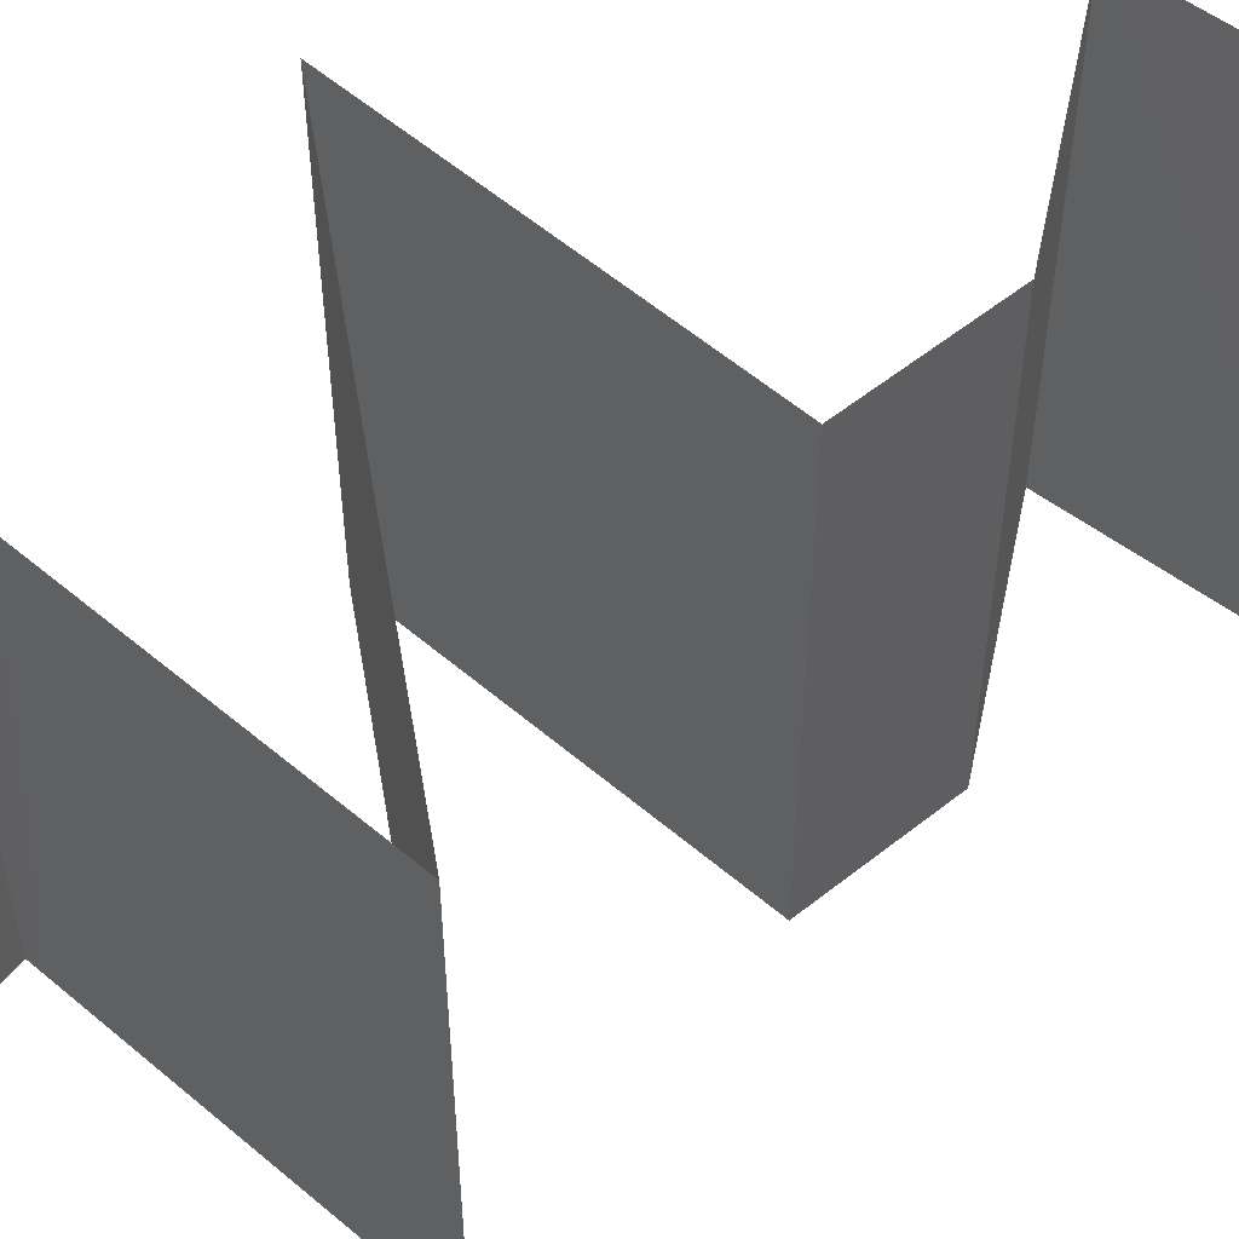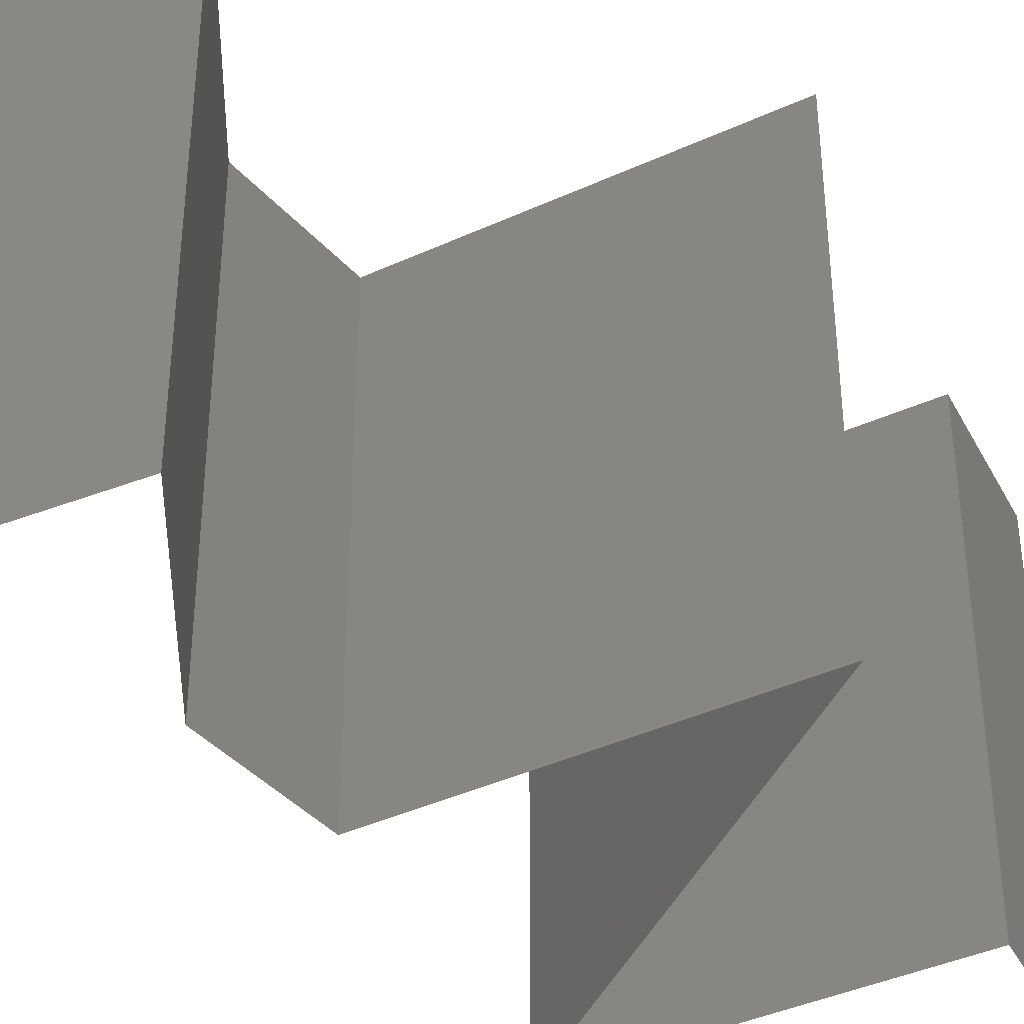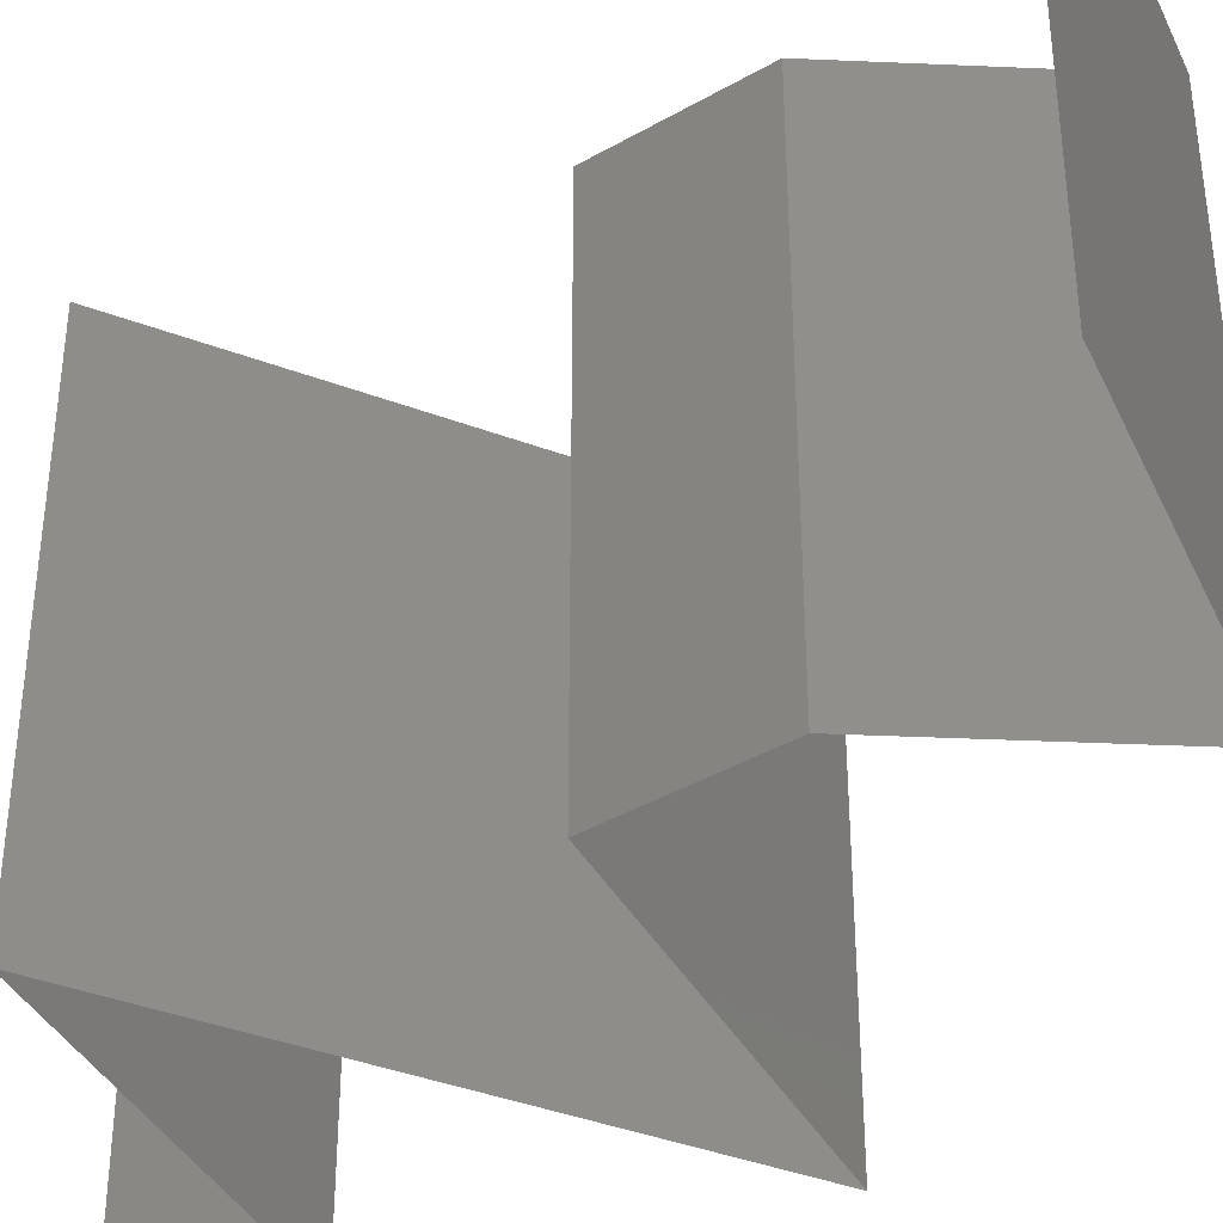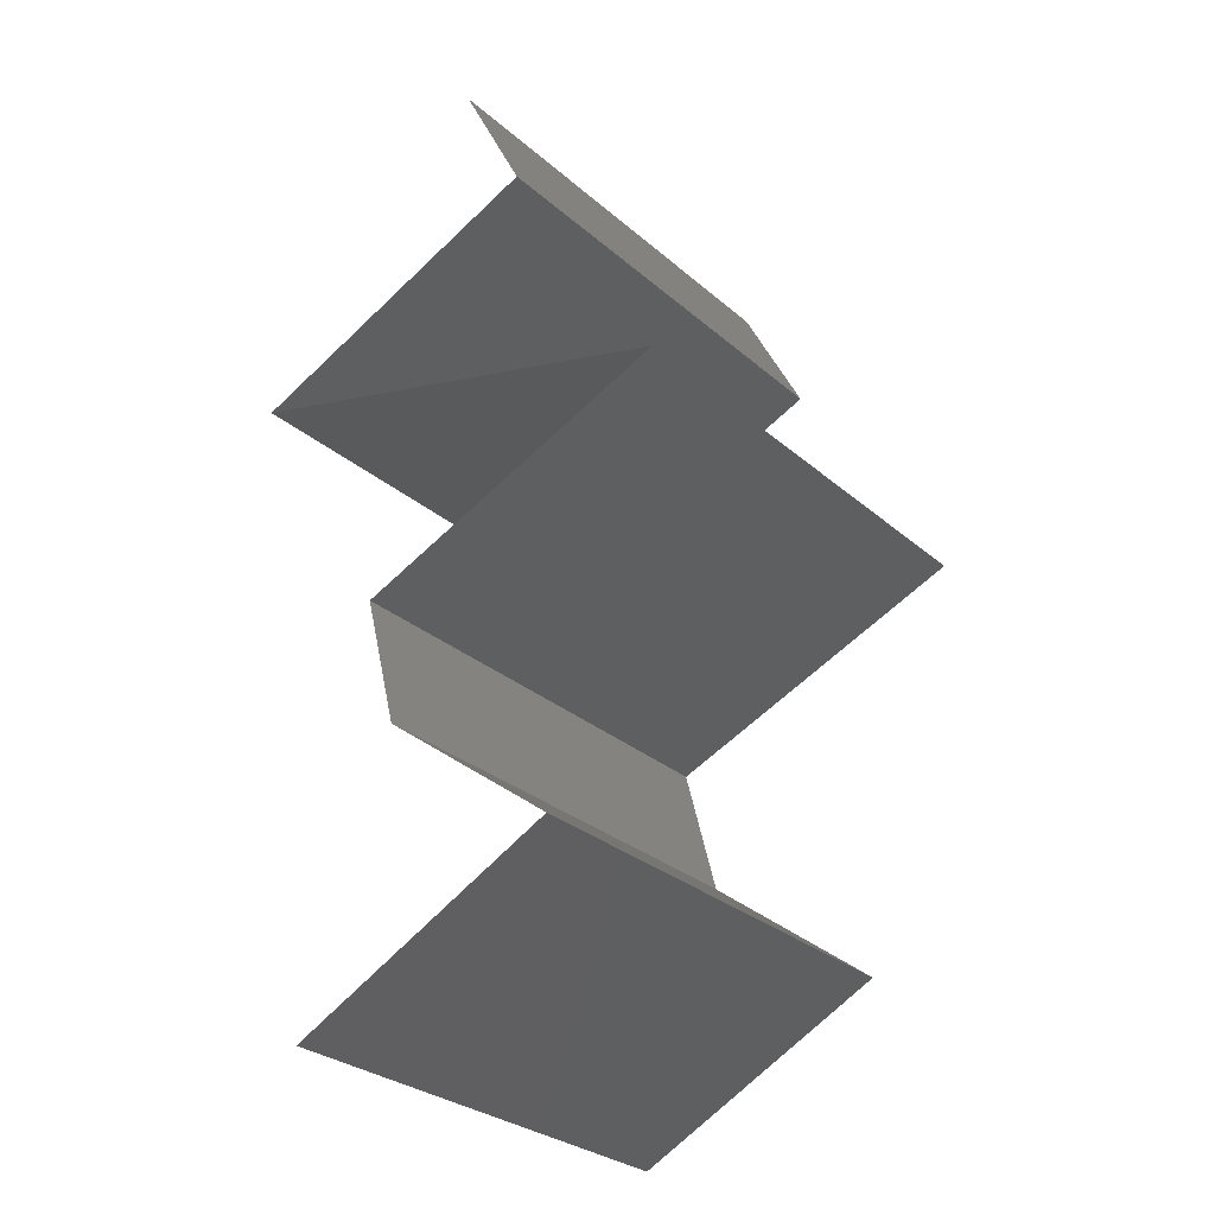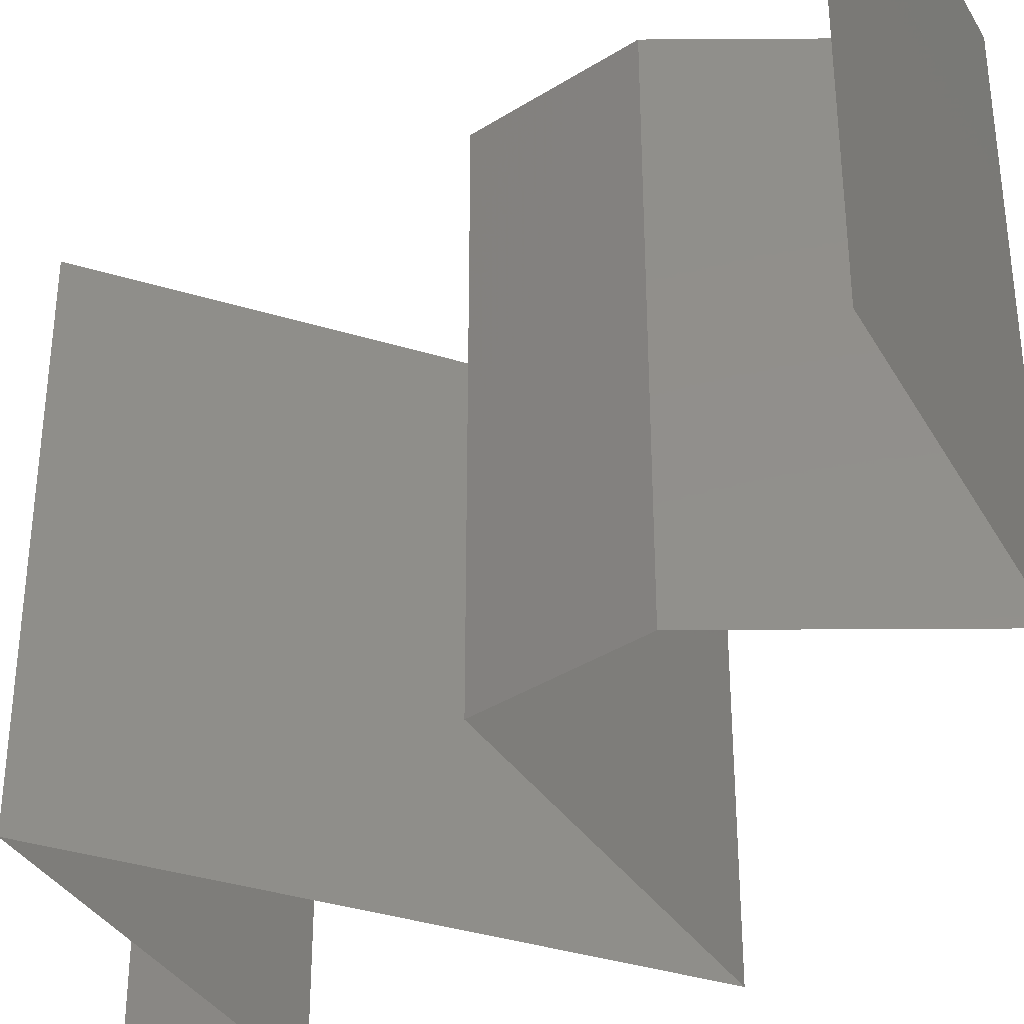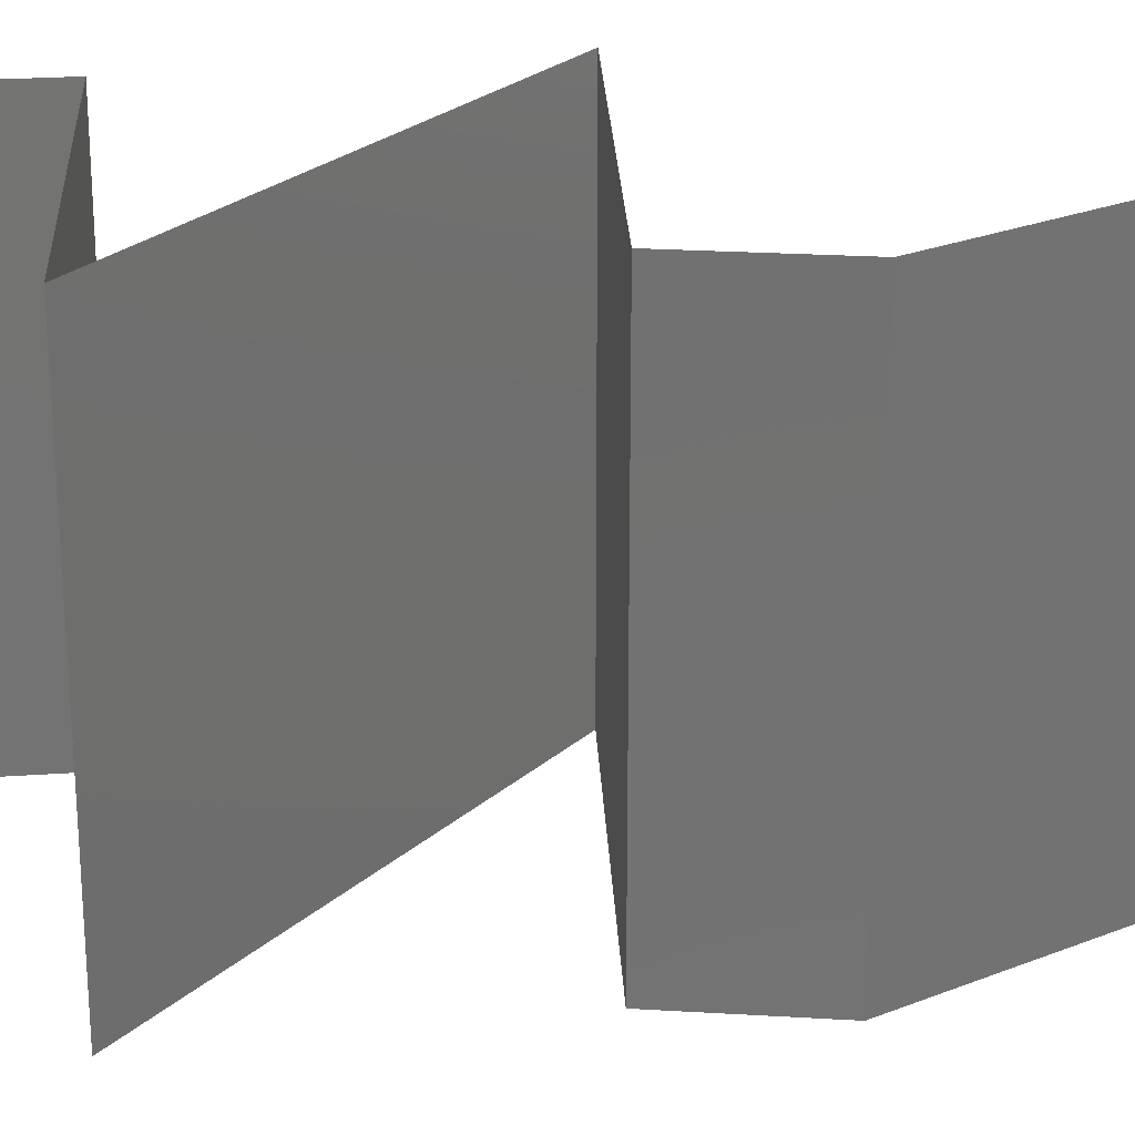
<metadata>
{"format":"stl","ext":"stl","renderer":"f3d","projection":"perspective","resolution":1024,"background":"white","views":[{"elev":55.7,"azim":-115.4,"up":"+Z"},{"elev":-40.6,"azim":52.0,"up":"+Z"},{"elev":-40.8,"azim":-40.3,"up":"+Z"},{"elev":-29.6,"azim":38.7,"up":"+Y"},{"elev":-38.4,"azim":-36.8,"up":"+Z"},{"elev":25.3,"azim":-69.9,"up":"+Z"}]}
</metadata>
<code>
# stl→obj: 48 verts, 68 faces
v 0.03375 0.03992 0.01
v 0.03091 0.04563 0.01
v 0.03233 0.04277 0.005
v 0.03233 0.04277 0.015
v 0.03091 0.04563 0
v 0.03375 0.03992 0
v 0.03375 0.03992 0.02
v 0.03091 0.04563 0.02
v 0.02031 0.03422 0.02
v 0.02703 0.03707 0.02
v 0.02717 0.03713 0.0125
v 0.02031 0.03422 0.01
v 0.02031 0.03422 0
v 0.02501 0.03622 0.0053
v 0.02964 0.03818 0.0054
v 0.02703 0.03707 0
v 0.04049 0.02852 0
v 0.04049 0.02852 0.01
v 0.03281 0.03069 0.007873
v 0.0304 0.03137 0
v 0.0304 0.03137 0.02
v 0.02732 0.03224 0.01264
v 0.04049 0.02852 0.02
v 0.03544 0.02994 0.015
v 0.02618 0.03256 0.005996
v 0.02681 0.02281 0.02
v 0.03365 0.02566 0.02
v 0.03379 0.02572 0.01254
v 0.02681 0.02281 0.01
v 0.02681 0.02281 0
v 0.0316 0.02481 0.005324
v 0.03631 0.02677 0.005409
v 0.03365 0.02566 0
v 0.02829 0.01711 0.02
v 0.02755 0.01996 0.015
v 0.02829 0.01711 0.01
v 0.02755 0.01996 0.005
v 0.02829 0.01711 0
v 0.03204 0.01426 0.015
v 0.03579 0.01141 0
v 0.03579 0.01141 0.01
v 0.03204 0.01426 0.005
v 0.03579 0.01141 0.02
v 0.02445 0.005703 0.01
v 0.03012 0.008555 0.02
v 0.03012 0.008555 0
v 0.02445 0.005703 0
v 0.02445 0.005703 0.02
f 1 2 3
f 2 1 4
f 5 6 3
f 7 8 4
f 2 5 3
f 8 2 4
f 6 1 3
f 1 7 4
f 9 10 11
f 10 7 11
f 7 1 11
f 12 9 11
f 13 12 14
f 1 6 15
f 16 13 14
f 6 16 15
f 14 11 15
f 16 14 15
f 11 1 15
f 14 12 11
f 17 18 19
f 20 17 19
f 21 9 22
f 9 12 22
f 23 21 24
f 13 20 25
f 12 13 25
f 18 23 24
f 21 22 24
f 22 19 24
f 25 20 19
f 19 18 24
f 25 19 22
f 12 25 22
f 26 27 28
f 27 23 28
f 23 18 28
f 29 26 28
f 30 29 31
f 18 17 32
f 33 30 31
f 17 33 32
f 31 28 32
f 33 31 32
f 31 29 28
f 28 18 32
f 34 26 35
f 36 29 37
f 29 36 35
f 30 38 37
f 29 30 37
f 26 29 35
f 38 36 37
f 36 34 35
f 34 36 39
f 40 41 42
f 36 38 42
f 41 43 39
f 38 40 42
f 43 34 39
f 41 36 42
f 36 41 39
f 44 45 41
f 46 44 41
f 46 41 40
f 41 45 43
f 44 46 47
f 45 44 48

</code>
